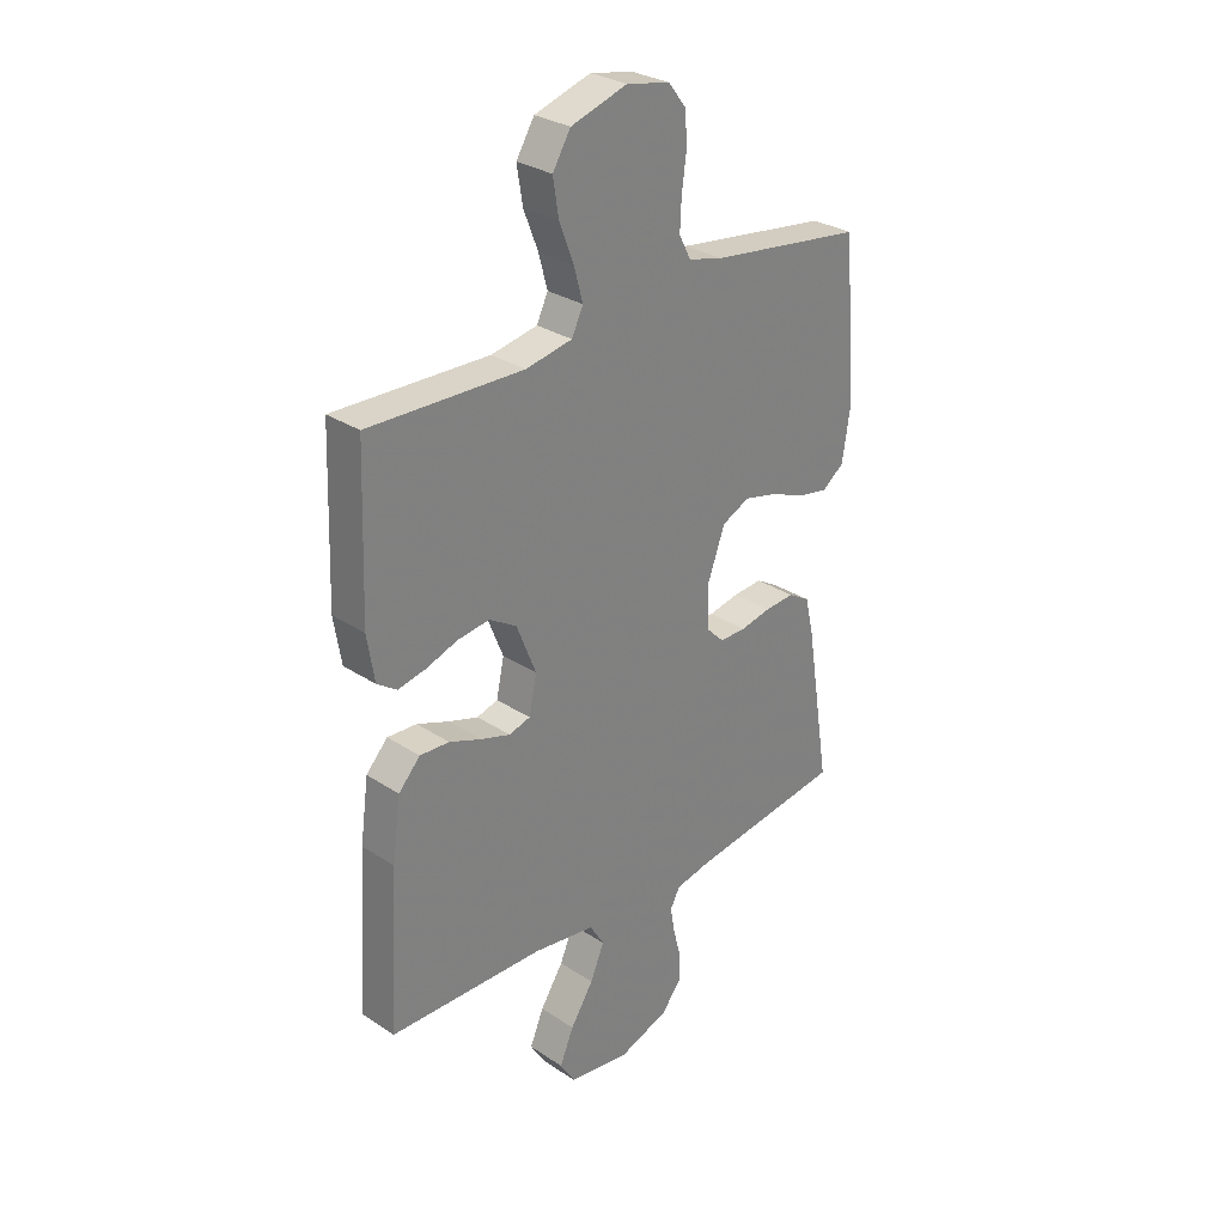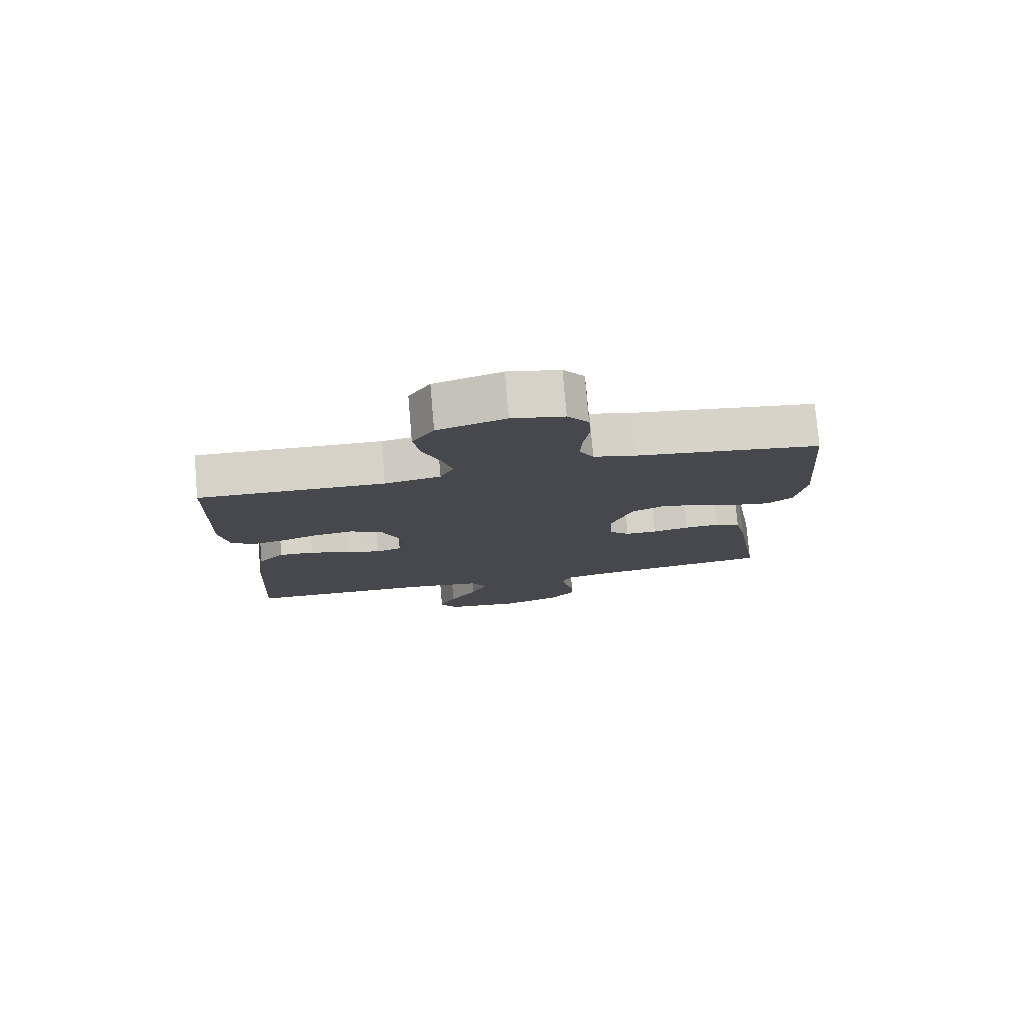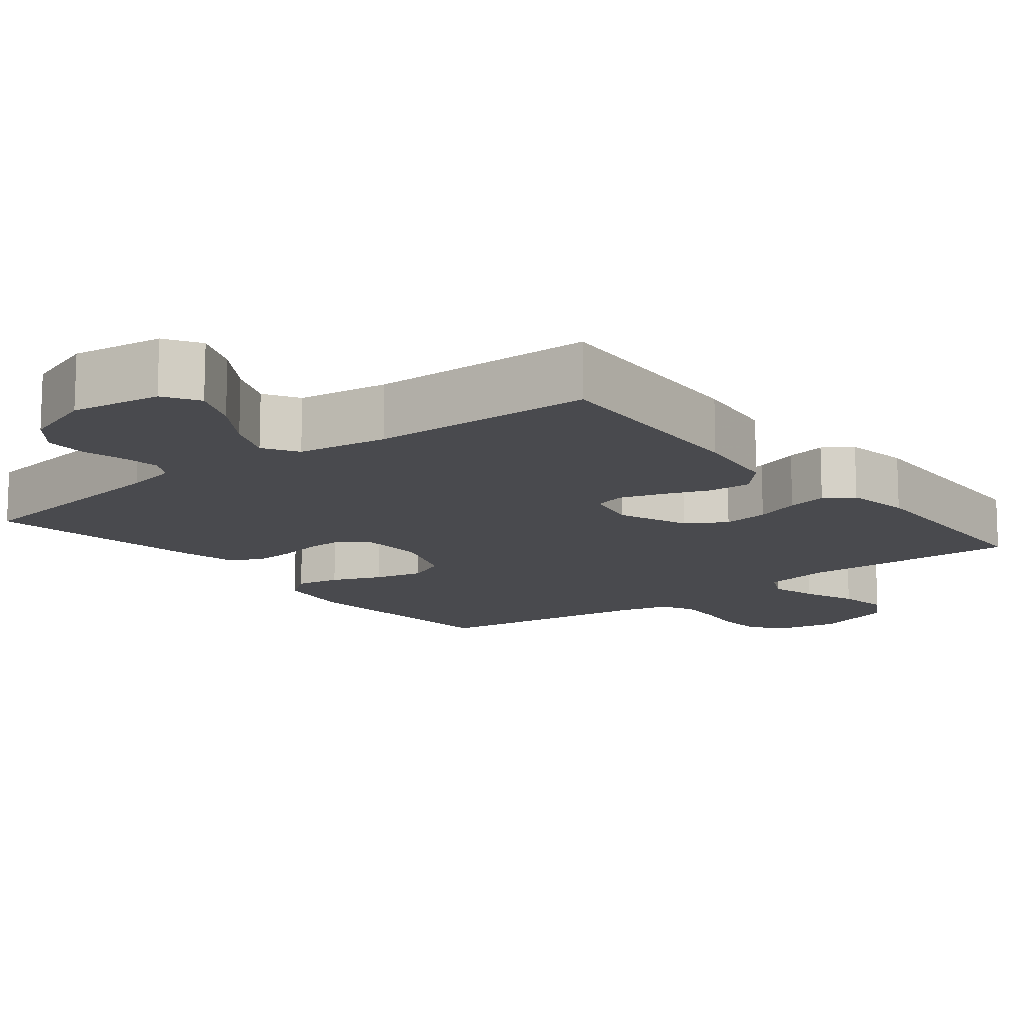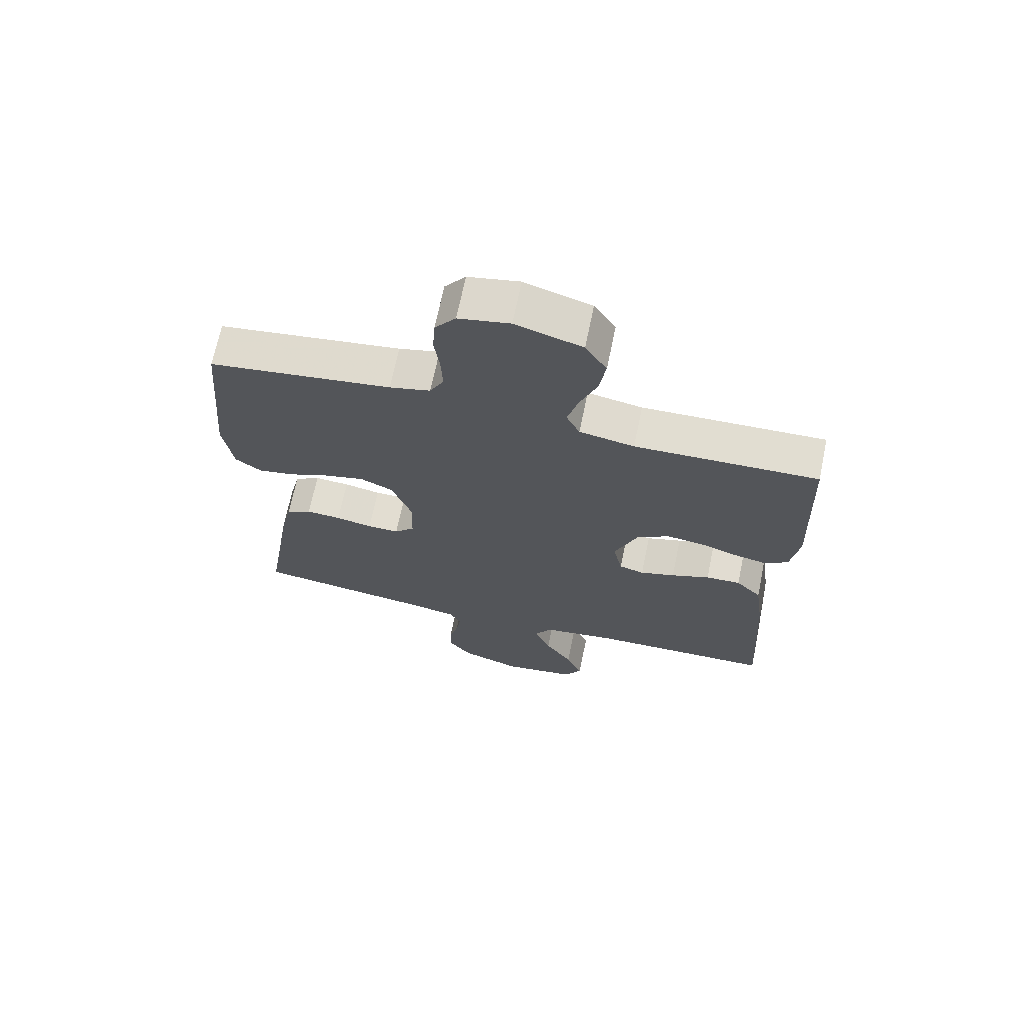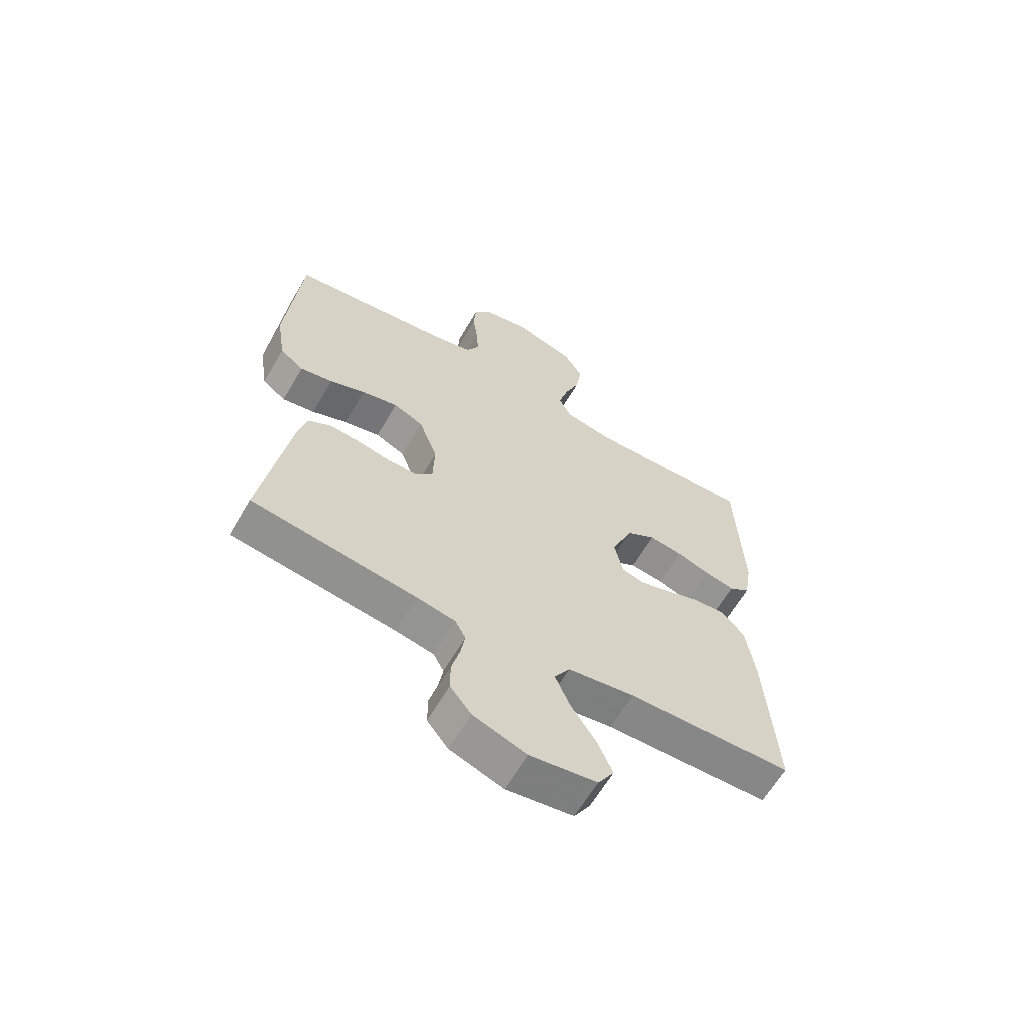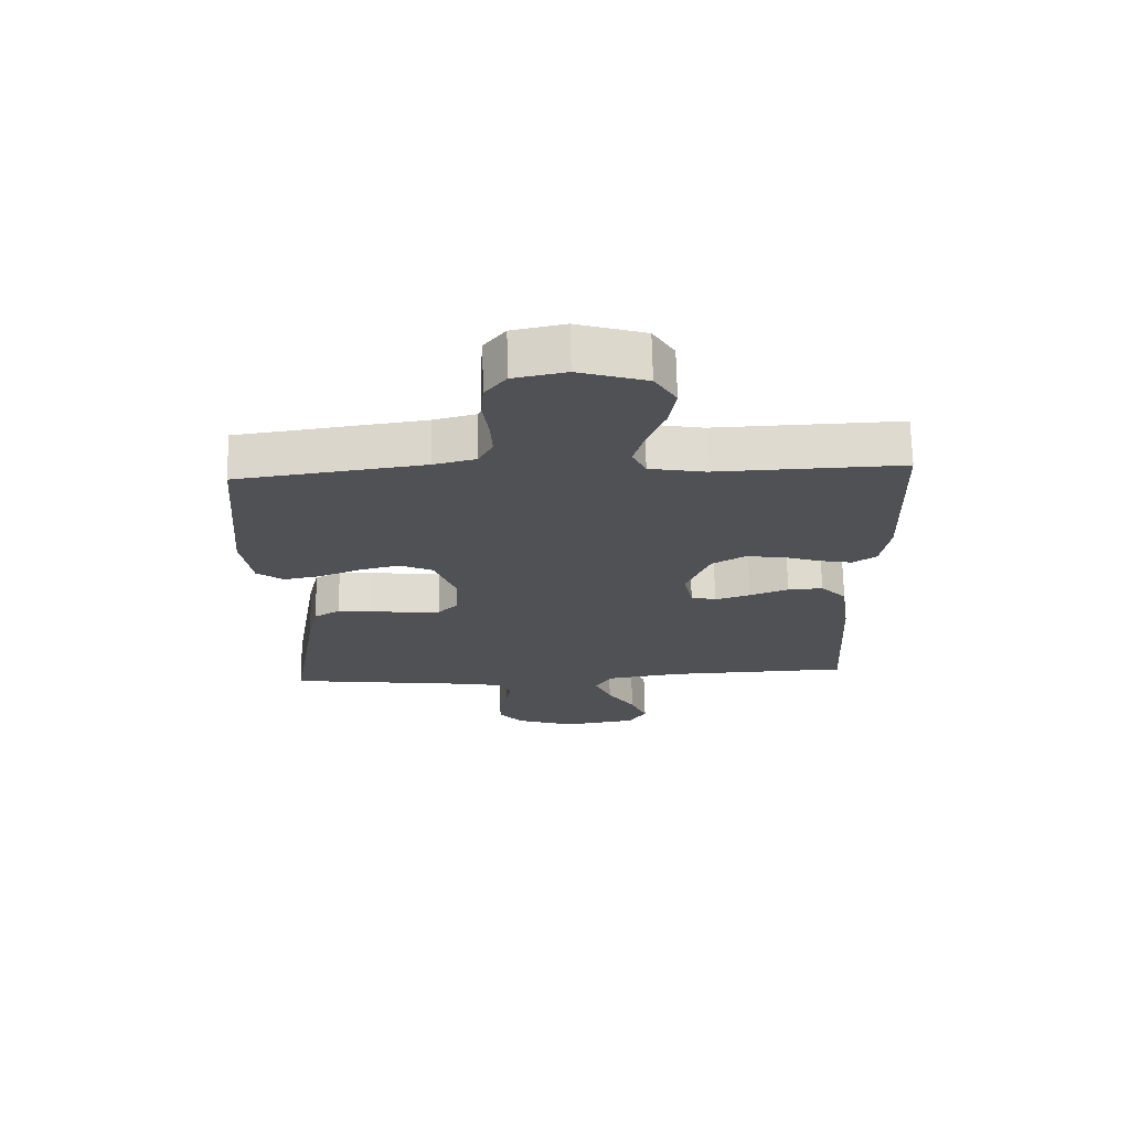
<metadata>
{"format":"obj","ext":"obj","renderer":"f3d","projection":"perspective","resolution":1024,"background":"white","views":[{"elev":29.5,"azim":-45.9,"up":"+Z"},{"elev":78.4,"azim":-4.9,"up":"+Z"},{"elev":-13.4,"azim":-141.6,"up":"+Y"},{"elev":68.6,"azim":-168.3,"up":"+Z"},{"elev":-63.1,"azim":149.8,"up":"+Z"},{"elev":70.1,"azim":178.7,"up":"+Z"}]}
</metadata>
<code>
v -0.5 0.07 -0.5
v -0.482 0.07 -0.2
v -0.466 0.07 -0.083
v -0.424 0.07 -0.038
v -0.367 0.07 -0.041
v -0.304 0.07 -0.065
v -0.247 0.07 -0.083
v -0.206 0.07 -0.071
v -0.191 0.07 0
v -0.229 0.07 0.095
v -0.282 0.07 0.127
v -0.344 0.07 0.119
v -0.405 0.07 0.098
v -0.459 0.07 0.087
v -0.497 0.07 0.113
v -0.511 0.07 0.2
v -0.5 0.07 0.5
v -0.2 0.07 0.491
v -0.11 0.07 0.508
v -0.088 0.07 0.554
v -0.105 0.07 0.617
v -0.133 0.07 0.689
v -0.144 0.07 0.758
v -0.109 0.07 0.815
v 0 0.07 0.849
v 0.084 0.07 0.832
v 0.118 0.07 0.788
v 0.122 0.07 0.728
v 0.113 0.07 0.662
v 0.11 0.07 0.602
v 0.133 0.07 0.558
v 0.2 0.07 0.541
v 0.5 0.07 0.5
v 0.526 0.07 0.2
v 0.51 0.07 0.096
v 0.467 0.07 0.064
v 0.408 0.07 0.075
v 0.342 0.07 0.102
v 0.276 0.07 0.118
v 0.222 0.07 0.093
v 0.188 0.07 0
v 0.191 0.07 -0.085
v 0.224 0.07 -0.118
v 0.276 0.07 -0.118
v 0.336 0.07 -0.106
v 0.393 0.07 -0.102
v 0.435 0.07 -0.127
v 0.452 0.07 -0.2
v 0.5 0.07 -0.5
v 0.2 0.07 -0.541
v 0.131 0.07 -0.555
v 0.112 0.07 -0.59
v 0.12 0.07 -0.639
v 0.135 0.07 -0.696
v 0.135 0.07 -0.752
v 0.097 0.07 -0.8
v 0 0.07 -0.834
v -0.121 0.07 -0.816
v -0.15 0.07 -0.769
v -0.123 0.07 -0.705
v -0.078 0.07 -0.636
v -0.051 0.07 -0.572
v -0.079 0.07 -0.526
v -0.2 0.07 -0.508
v -0.5 0 -0.5
v -0.482 0 -0.2
v -0.466 0 -0.083
v -0.424 0 -0.038
v -0.367 0 -0.041
v -0.304 0 -0.065
v -0.247 0 -0.083
v -0.206 0 -0.071
v -0.191 0 0
v -0.229 0 0.095
v -0.282 0 0.127
v -0.344 0 0.119
v -0.405 0 0.098
v -0.459 0 0.087
v -0.497 0 0.113
v -0.511 0 0.2
v -0.5 0 0.5
v -0.2 0 0.491
v -0.11 0 0.508
v -0.088 0 0.554
v -0.105 0 0.617
v -0.133 0 0.689
v -0.144 0 0.758
v -0.109 0 0.815
v 0 0 0.849
v 0.084 0 0.832
v 0.118 0 0.788
v 0.122 0 0.728
v 0.113 0 0.662
v 0.11 0 0.602
v 0.133 0 0.558
v 0.2 0 0.541
v 0.5 0 0.5
v 0.526 0 0.2
v 0.51 0 0.096
v 0.467 0 0.064
v 0.408 0 0.075
v 0.342 0 0.102
v 0.276 0 0.118
v 0.222 0 0.093
v 0.188 0 0
v 0.191 0 -0.085
v 0.224 0 -0.118
v 0.276 0 -0.118
v 0.336 0 -0.106
v 0.393 0 -0.102
v 0.435 0 -0.127
v 0.452 0 -0.2
v 0.5 0 -0.5
v 0.2 0 -0.541
v 0.131 0 -0.555
v 0.112 0 -0.59
v 0.12 0 -0.639
v 0.135 0 -0.696
v 0.135 0 -0.752
v 0.097 0 -0.8
v 0 0 -0.834
v -0.121 0 -0.816
v -0.15 0 -0.769
v -0.123 0 -0.705
v -0.078 0 -0.636
v -0.051 0 -0.572
v -0.079 0 -0.526
v -0.2 0 -0.508
f 58 59 60 61
f 58 61 62
f 57 58 62
f 56 57 62
f 53 54 55 56
f 52 53 56 62
f 51 52 62 63
f 47 48 49 50
f 44 45 46 47
f 43 44 47 50
f 42 43 50 51
f 35 36 37 38
f 35 38 39
f 32 33 34 35
f 31 32 35 39
f 30 31 39 40
f 26 27 28 29
f 26 29 30
f 25 26 30
f 21 22 23 24
f 20 21 24 25
f 15 16 17 18
f 15 18 19
f 12 13 14 15
f 11 12 15 19
f 10 11 19 20
f 3 4 5 6
f 3 6 7
f 64 1 2 3
f 64 3 7
f 63 64 7 8
f 41 42 51 63
f 41 63 8 9
f 20 25 30 40
f 20 40 41
f 9 10 20 41
f 125 124 123 122
f 126 125 122
f 126 122 121
f 126 121 120
f 120 119 118 117
f 126 120 117 116
f 127 126 116 115
f 114 113 112 111
f 111 110 109 108
f 114 111 108 107
f 115 114 107 106
f 102 101 100 99
f 103 102 99
f 99 98 97 96
f 103 99 96 95
f 104 103 95 94
f 93 92 91 90
f 94 93 90
f 94 90 89
f 88 87 86 85
f 89 88 85 84
f 82 81 80 79
f 83 82 79
f 79 78 77 76
f 83 79 76 75
f 84 83 75 74
f 70 69 68 67
f 71 70 67
f 67 66 65 128
f 71 67 128
f 72 71 128 127
f 127 115 106 105
f 73 72 127 105
f 104 94 89 84
f 105 104 84
f 105 84 74 73
f 1 65 66 2
f 2 66 67 3
f 3 67 68 4
f 4 68 69 5
f 5 69 70 6
f 6 70 71 7
f 7 71 72 8
f 8 72 73 9
f 9 73 74 10
f 10 74 75 11
f 11 75 76 12
f 12 76 77 13
f 13 77 78 14
f 14 78 79 15
f 15 79 80 16
f 16 80 81 17
f 17 81 82 18
f 18 82 83 19
f 19 83 84 20
f 20 84 85 21
f 21 85 86 22
f 22 86 87 23
f 23 87 88 24
f 24 88 89 25
f 25 89 90 26
f 26 90 91 27
f 27 91 92 28
f 28 92 93 29
f 29 93 94 30
f 30 94 95 31
f 31 95 96 32
f 32 96 97 33
f 33 97 98 34
f 34 98 99 35
f 35 99 100 36
f 36 100 101 37
f 37 101 102 38
f 38 102 103 39
f 39 103 104 40
f 40 104 105 41
f 41 105 106 42
f 42 106 107 43
f 43 107 108 44
f 44 108 109 45
f 45 109 110 46
f 46 110 111 47
f 47 111 112 48
f 48 112 113 49
f 49 113 114 50
f 50 114 115 51
f 51 115 116 52
f 52 116 117 53
f 53 117 118 54
f 54 118 119 55
f 55 119 120 56
f 56 120 121 57
f 57 121 122 58
f 58 122 123 59
f 59 123 124 60
f 60 124 125 61
f 61 125 126 62
f 62 126 127 63
f 63 127 128 64
f 64 128 65 1

</code>
